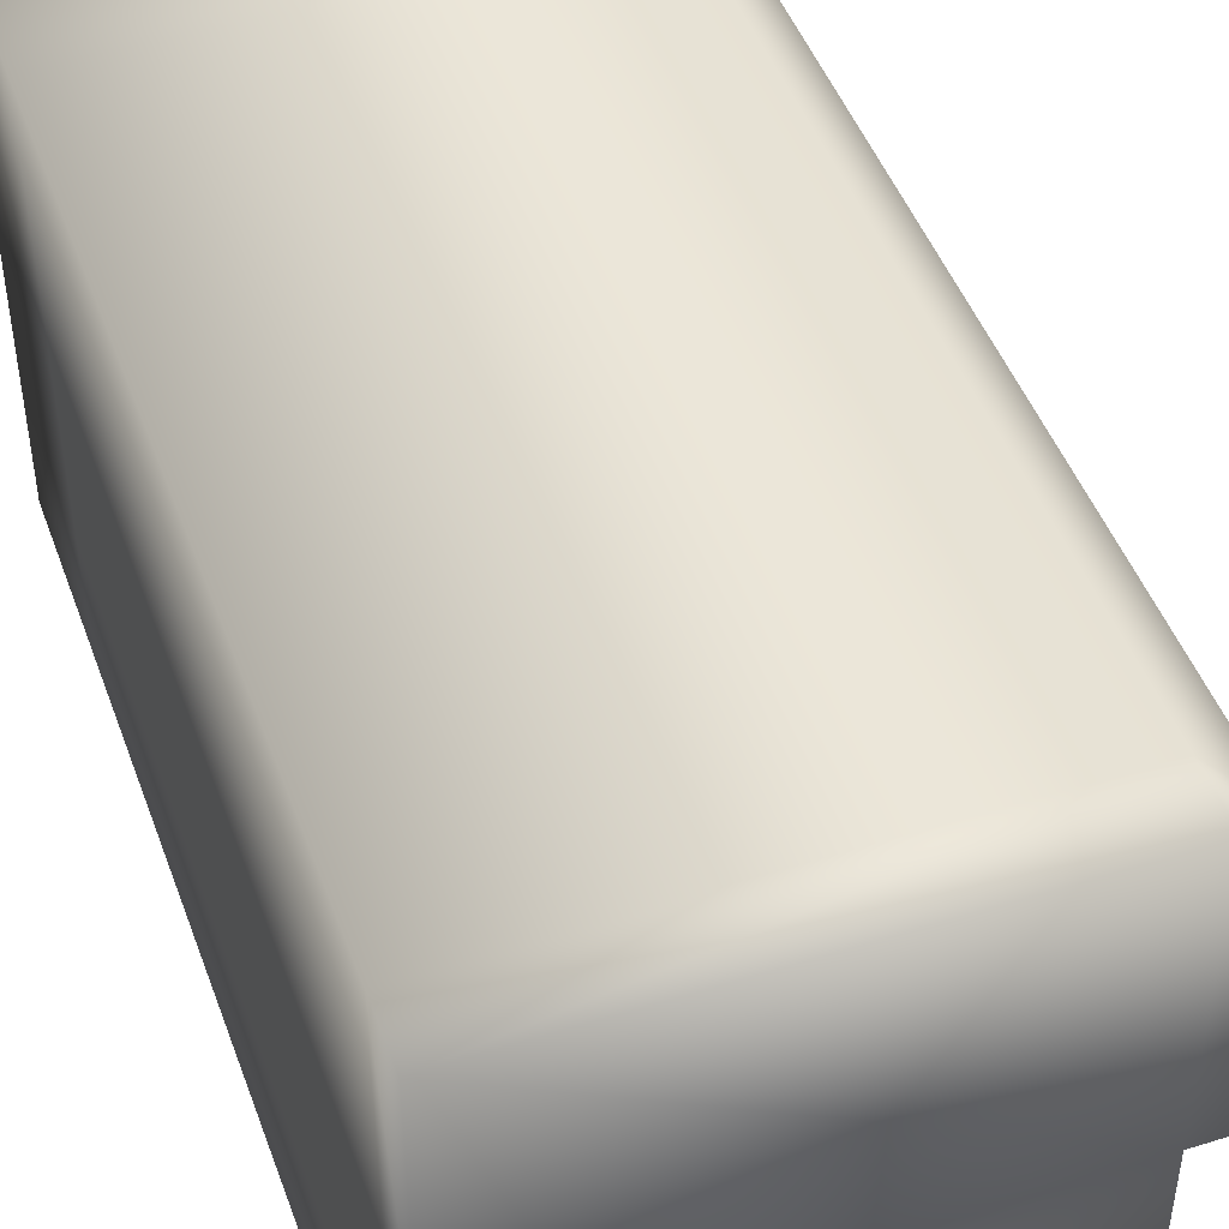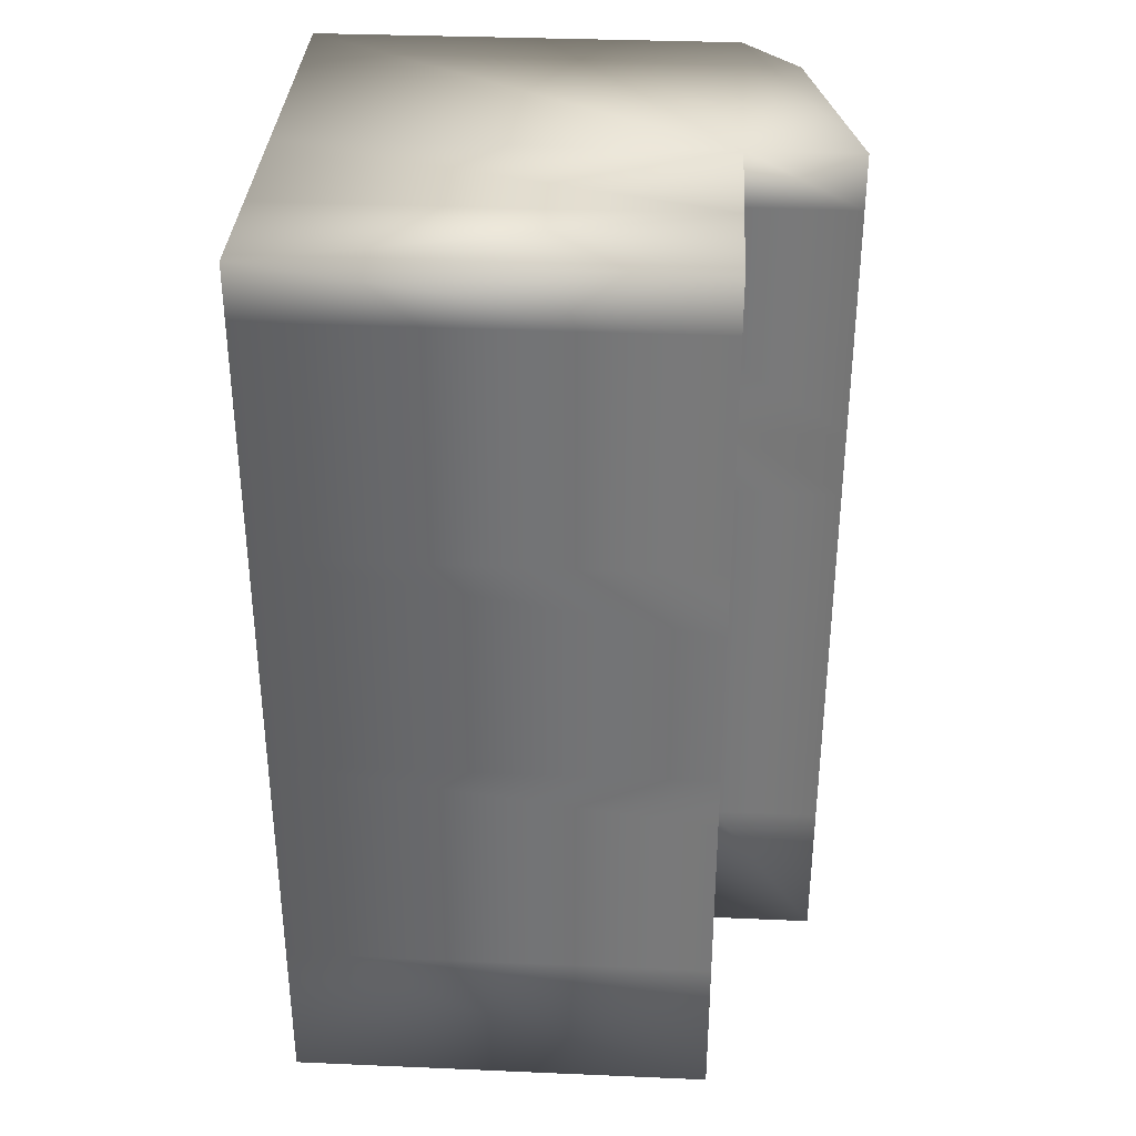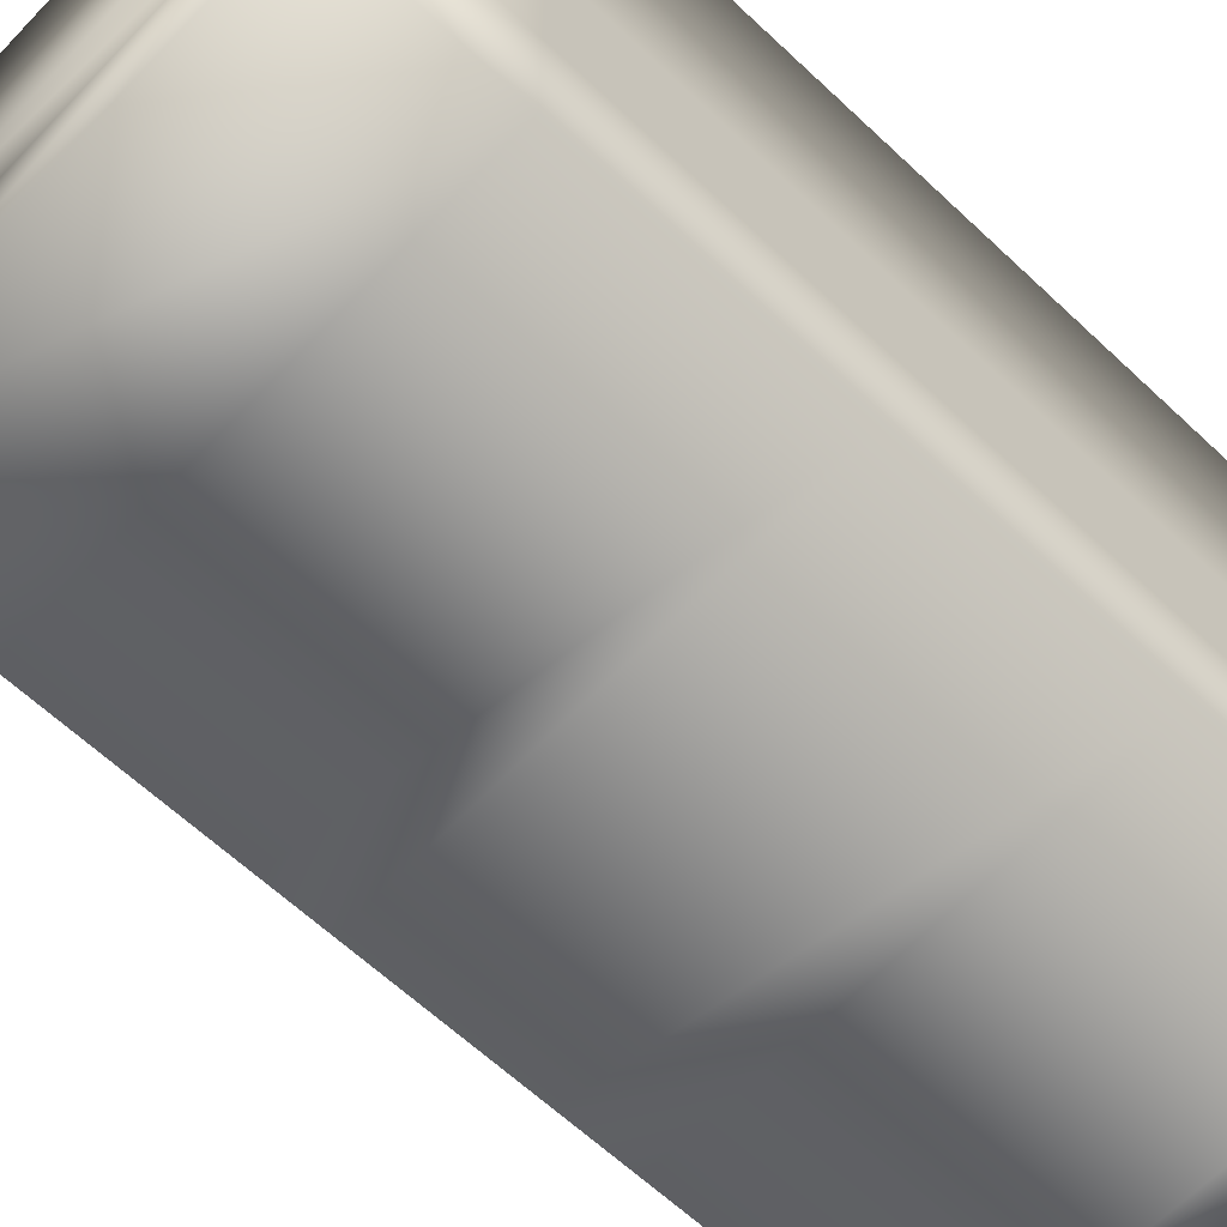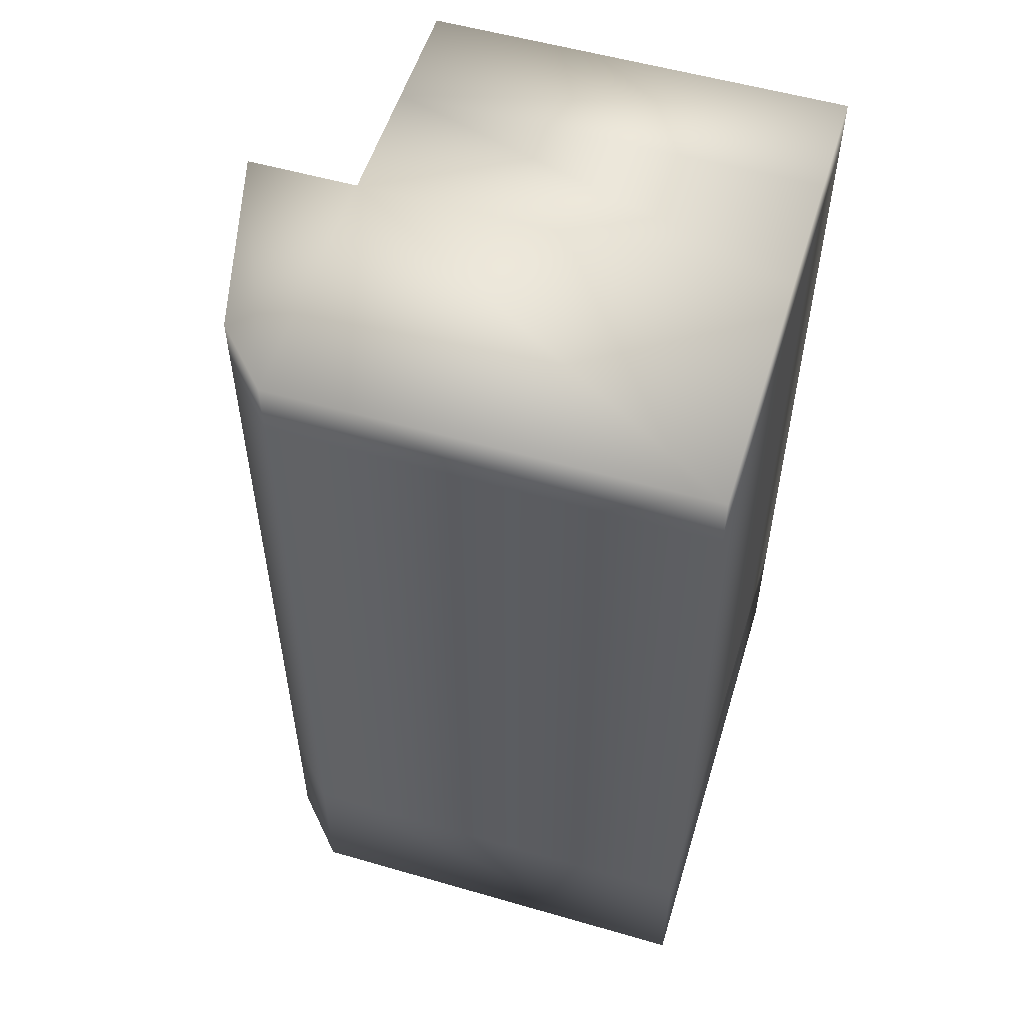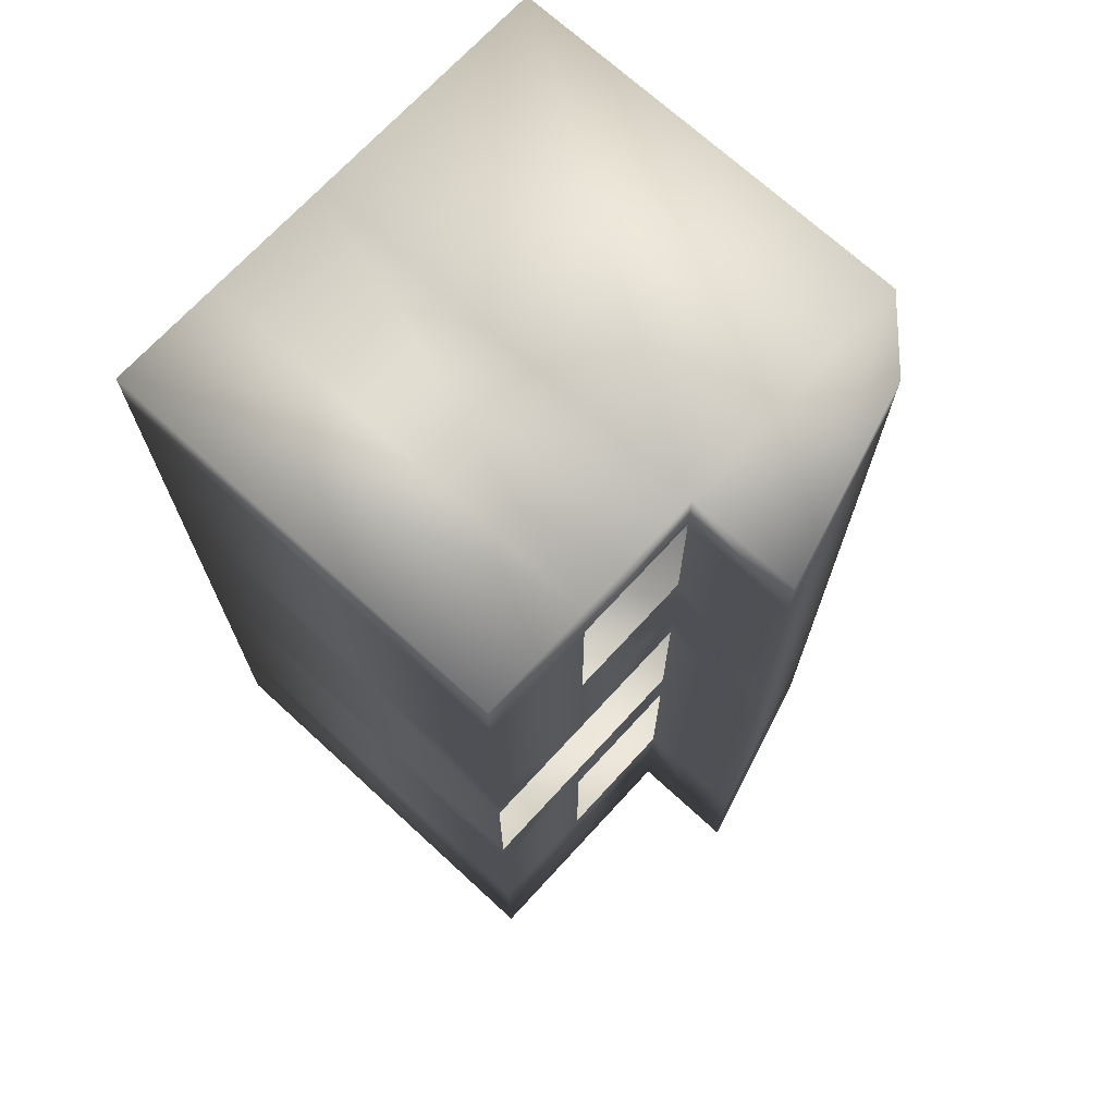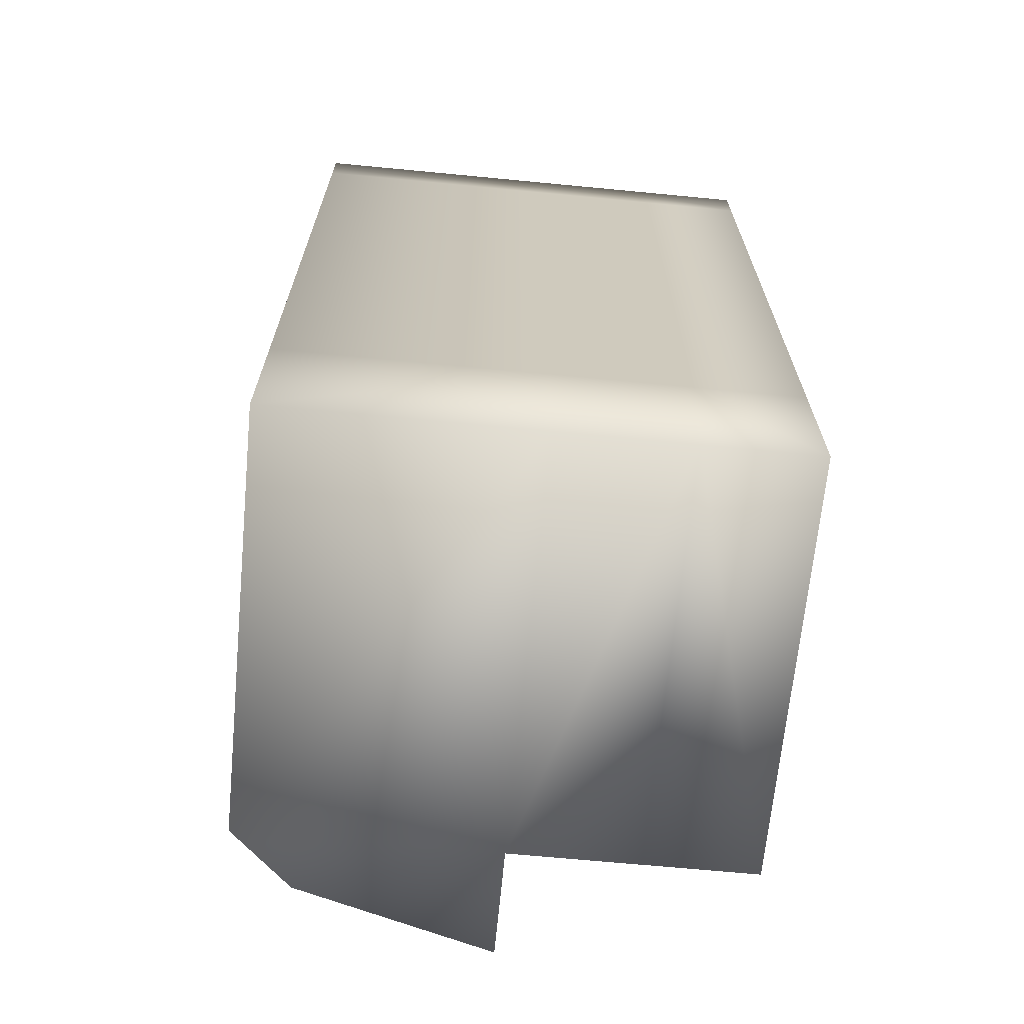
<metadata>
{"format":"obj","ext":"obj","renderer":"f3d","projection":"perspective","resolution":1024,"background":"white","views":[{"elev":46.9,"azim":-19.6,"up":"+Y"},{"elev":34.3,"azim":3.3,"up":"+Z"},{"elev":-62.9,"azim":-133.6,"up":"+Y"},{"elev":54.7,"azim":-163.0,"up":"+Z"},{"elev":70.7,"azim":42.6,"up":"+Z"},{"elev":-67.5,"azim":-95.5,"up":"+Z"}]}
</metadata>
<code>
v  -2.039 0 4.425
v  -2.039 0 3.894
v  2.039 0 3.894
v  2.039 0 4.425
v  -2.039 4.828 4.425
v  2.039 4.828 4.425
v  2.039 4.828 3.894
v  -2.039 4.828 3.894
v  2.039 1.092 4.425
v  -2.039 1.092 4.425
v  2.039 1.092 3.894
v  2.039 0 -4.425
v  -2.039 0 -4.425
v  -2.039 1.092 -4.425
v  2.039 1.092 -4.425
v  -2.039 0 -2.94
v  -2.039 1.092 -2.94
v  -2.039 0 2.374
v  -2.039 0 1.639
v  2.039 0 1.639
v  2.039 0 2.374
v  2.039 4.828 2.374
v  2.039 4.828 1.639
v  -2.039 4.828 1.639
v  -2.039 4.828 2.374
v  2.039 1.092 1.639
v  2.039 1.092 2.374
v  -2.039 1.092 3.894
v  -2.039 1.092 2.374
v  -2.039 0 -1.147
v  -2.039 1.092 -1.147
v  2.039 0 -2.94
v  2.039 4.828 -2.94
v  2.039 4.828 -4.425
v  -2.039 4.828 -4.425
v  -2.039 4.828 -2.94
v  2.039 1.092 -2.94
v  2.039 2.331 4.425
v  -2.039 2.331 4.425
v  3.107 2.331 2.374
v  2.584 4.236 2.374
v  2.584 4.236 3.894
v  3.107 2.331 3.894
v  -2.039 2.331 -4.425
v  2.039 2.331 -4.425
v  -2.039 2.331 -2.94
v  3.107 2.331 -2.94
v  2.584 4.236 -2.94
v  2.584 4.236 -1.147
v  3.107 2.331 -1.147
v  -2.039 2.331 3.894
v  -2.039 2.331 2.374
v  -2.039 2.331 1.639
v  3.107 2.331 -4.425
v  2.584 4.236 -4.425
v  -2.039 0 0.983
v  -2.039 0 -0.6059
v  2.039 0 -0.6059
v  2.039 0 0.983
v  2.039 4.828 0.983
v  2.039 4.828 -0.6059
v  -2.039 4.828 -0.6059
v  -2.039 4.828 0.983
v  -2.039 1.092 1.639
v  -2.039 1.092 0.983
v  2.584 4.236 0.983
v  2.584 4.236 1.639
v  3.107 2.331 1.639
v  3.107 2.331 0.983
v  -2.039 2.331 -0.6059
v  -2.039 2.331 0.983
v  -2.039 1.092 -0.6059
v  2.584 4.236 -0.6059
v  3.107 2.331 -0.6059
v  2.039 0 -1.147
v  2.039 4.828 -1.147
v  -2.039 4.828 -1.147
v  2.039 1.092 -1.147
v  2.039 1.092 -0.6059
v  -2.039 2.331 -1.147
v  2.039 1.092 0.983
v  2.584 4.236 4.425
v  3.107 2.331 4.425
v  2.039 2.331 3.894
v  2.039 2.331 1.639
v  2.039 2.331 2.374
v  2.039 2.331 -2.94
v  2.039 2.331 -1.147
v  2.039 2.331 -0.6059
v  2.039 2.331 0.983
o Building2
g Building2
f 1 2 3 4
f 5 6 7 8
f 1 4 9 10
f 4 3 11 9
f 12 13 14 15
f 13 16 17 14
f 18 19 20 21
f 22 23 24 25
f 21 20 26 27
f 18 2 28 29
f 16 30 31 17
f 16 13 12 32
f 33 34 35 36
f 32 12 15 37
f 38 6 5 39
f 40 41 42 43
f 44 35 34 45
f 46 36 35 44
f 47 48 49 50
f 39 5 8 51
f 52 25 24 53
f 54 55 48 47
f 56 57 58 59
f 60 61 62 63
f 56 19 64 65
f 66 67 68 69
f 63 62 70 71
f 57 56 65 72
f 73 66 69 74
f 57 30 75 58
f 61 76 77 62
f 58 75 78 79
f 62 77 80 70
f 19 56 59 20
f 23 60 63 24
f 20 59 81 26
f 24 63 71 53
f 19 18 29 64
f 67 41 40 68
f 30 57 72 31
f 49 73 74 50
f 30 16 32 75
f 76 33 36 77
f 75 32 37 78
f 77 36 46 80
f 2 18 21 3
f 7 22 25 8
f 3 21 27 11
f 2 1 10 28
f 42 82 83 43
f 8 25 52 51
f 9 38 39 10
f 11 84 38 9
f 14 44 45 15
f 17 46 44 14
f 26 85 86 27
f 28 51 52 29
f 31 80 46 17
f 15 45 87 37
f 64 53 71 65
f 65 71 70 72
f 78 88 89 79
f 81 90 85 26
f 29 52 53 64
f 72 70 80 31
f 10 39 51 28
f 7 6 82 42
f 6 38 83 82
f 38 84 43 83
f 84 86 40 43
f 86 85 68 40
f 85 90 69 68
f 90 89 74 69
f 89 88 50 74
f 88 87 47 50
f 87 45 54 47
f 45 34 55 54
f 34 33 48 55
f 33 76 49 48
f 76 61 73 49
f 61 60 66 73
f 60 23 67 66
f 23 22 41 67
f 22 7 42 41

</code>
